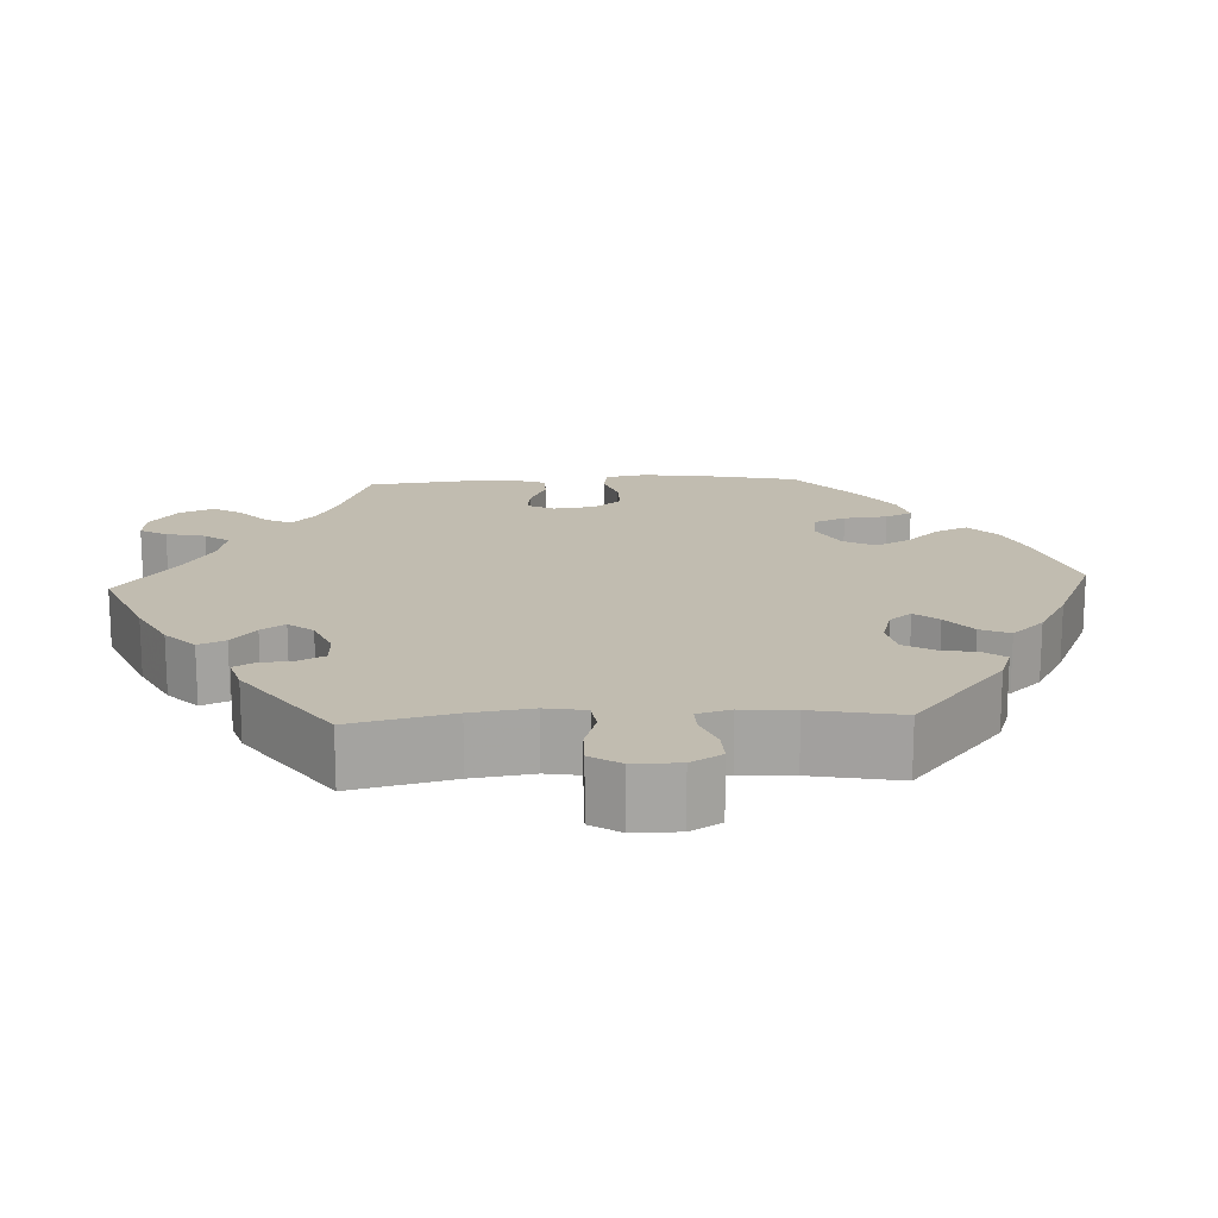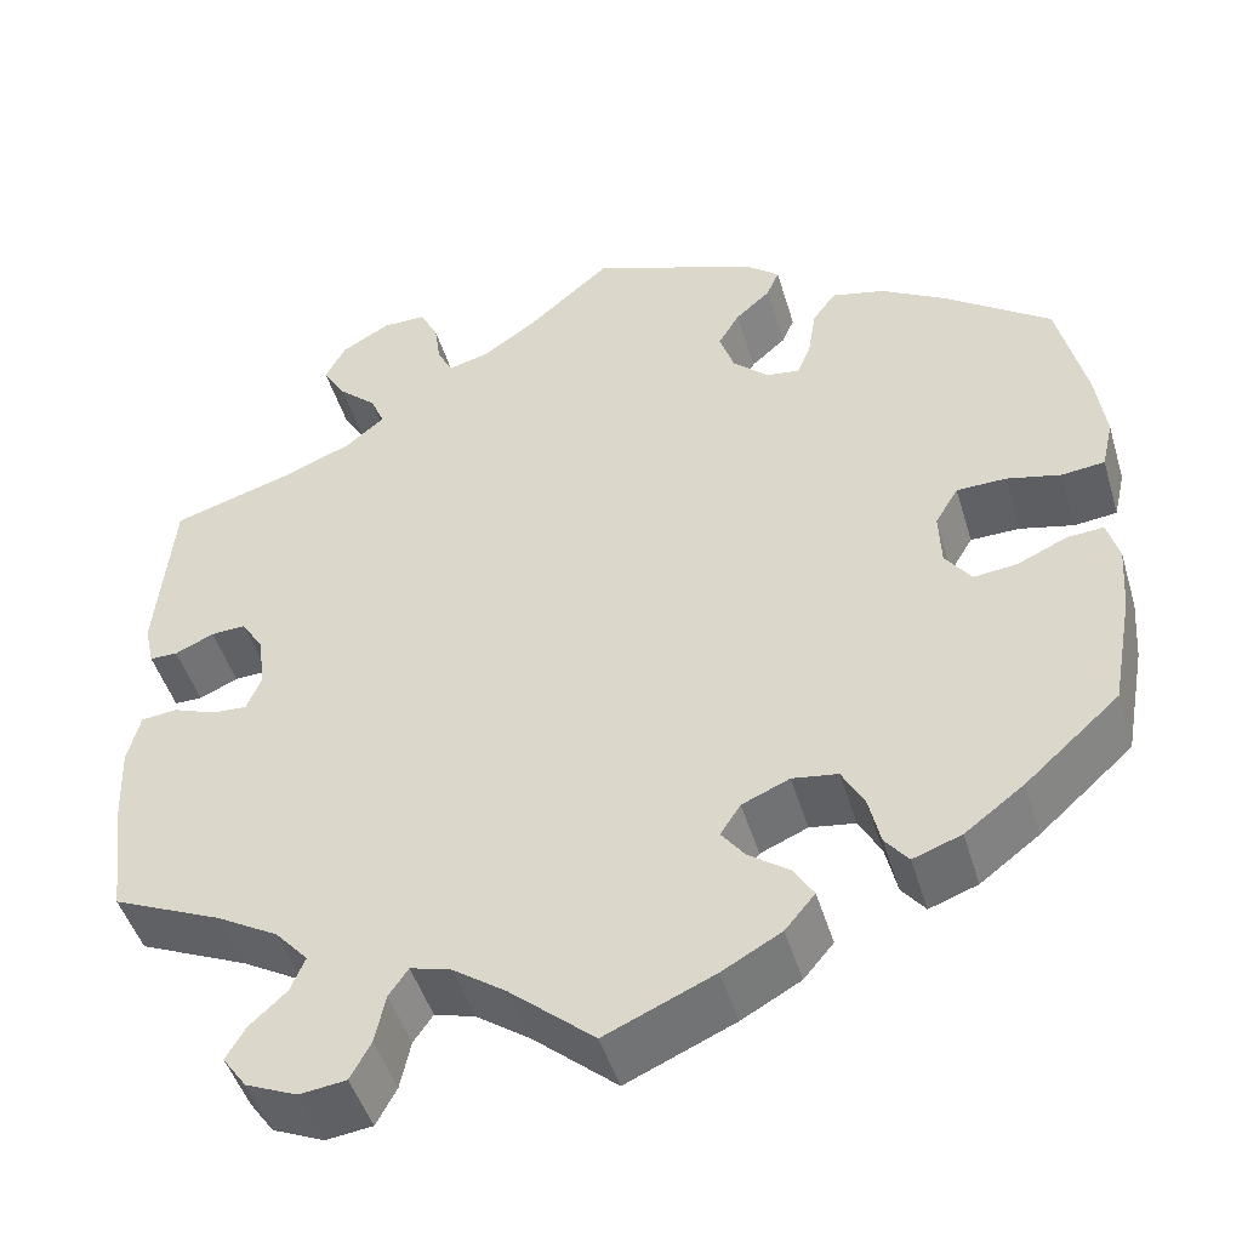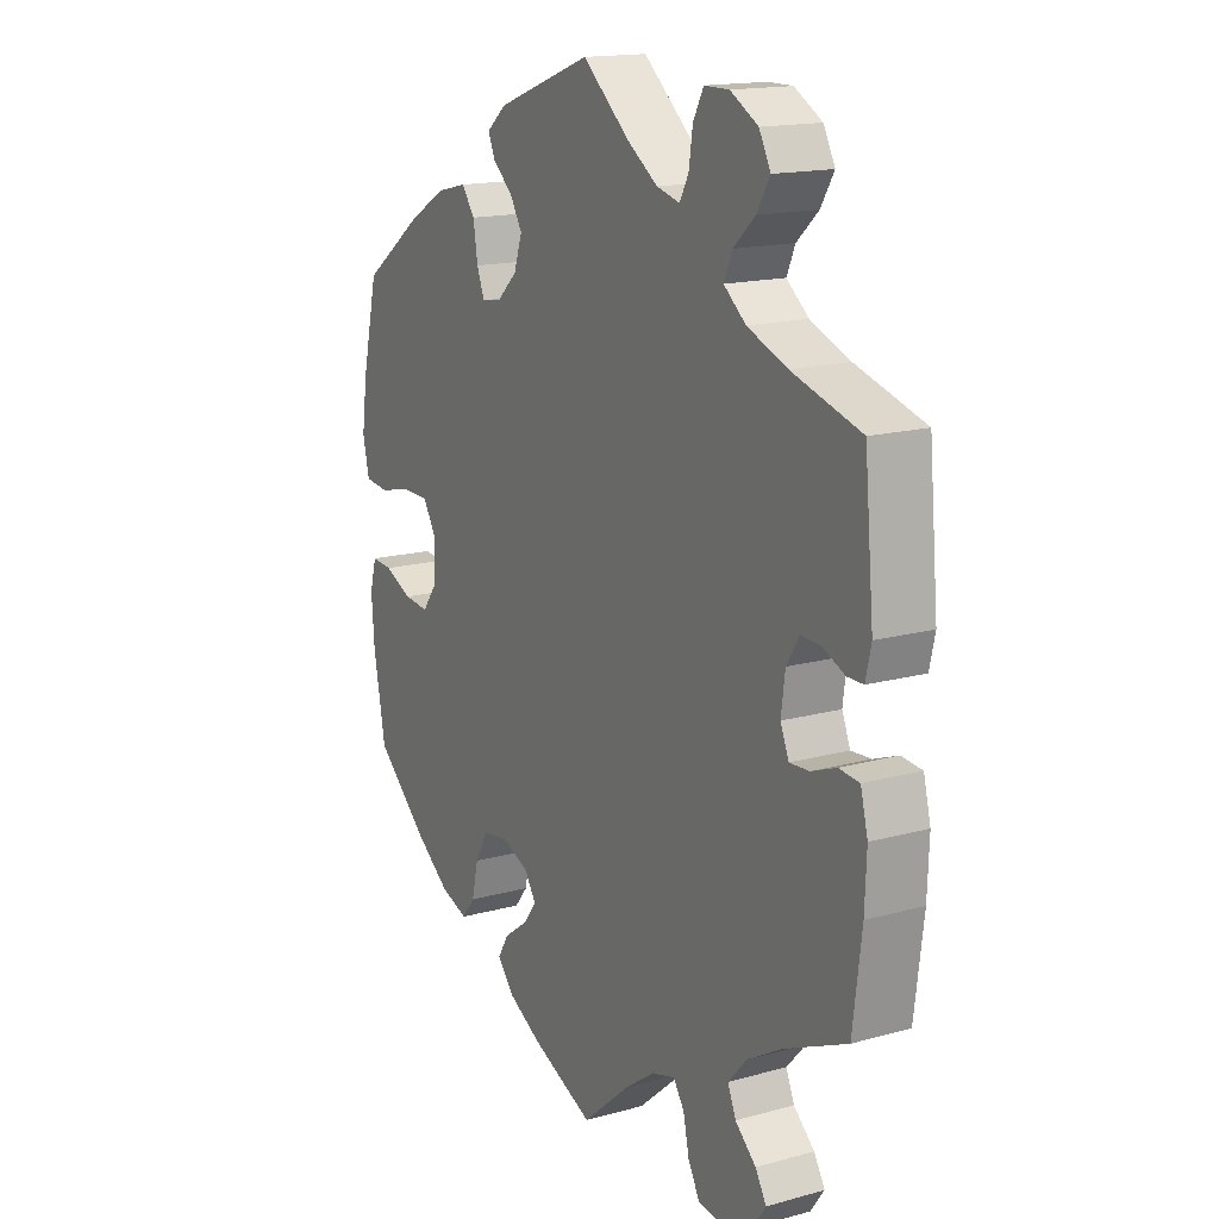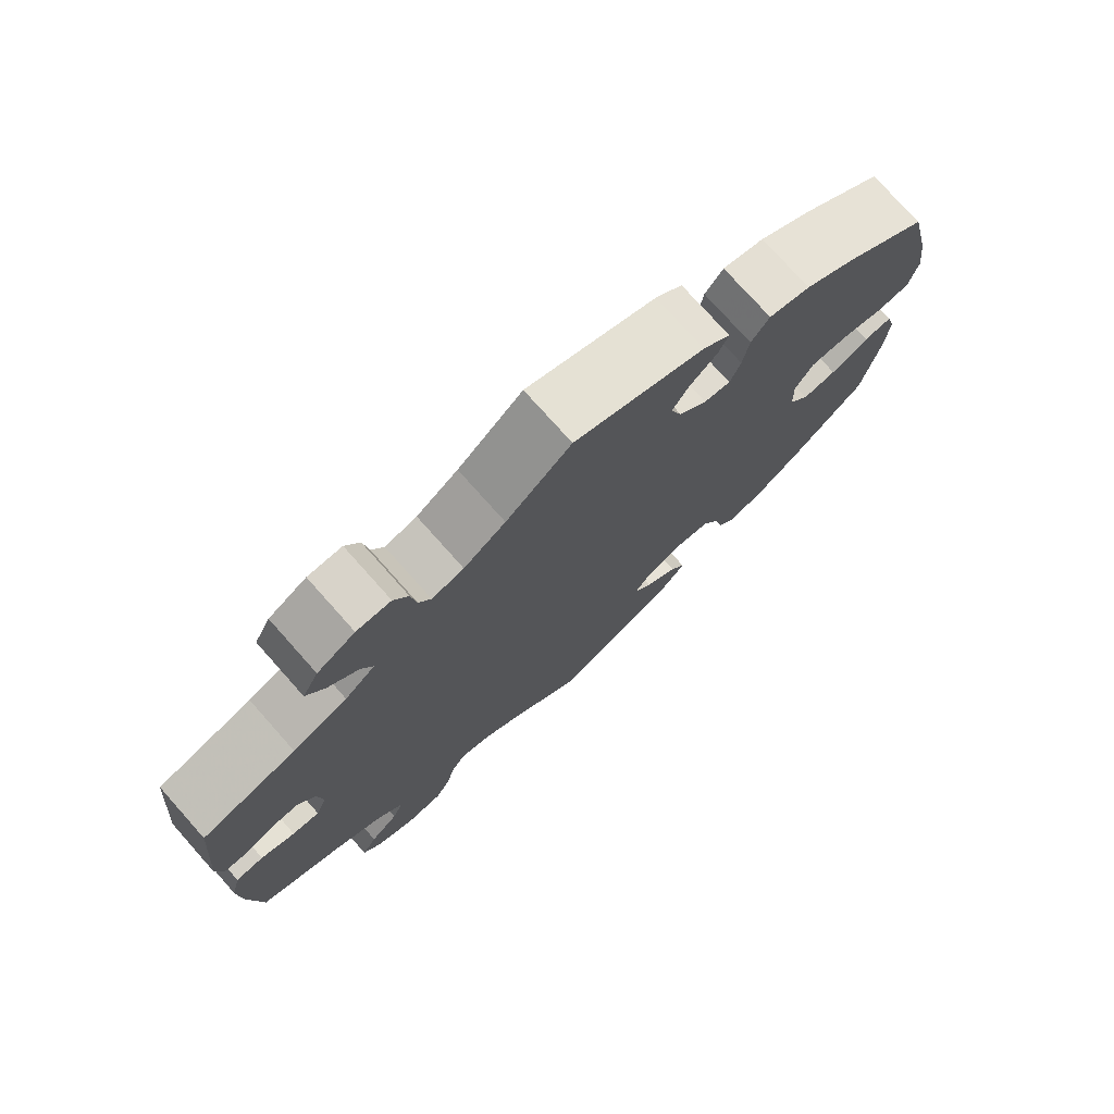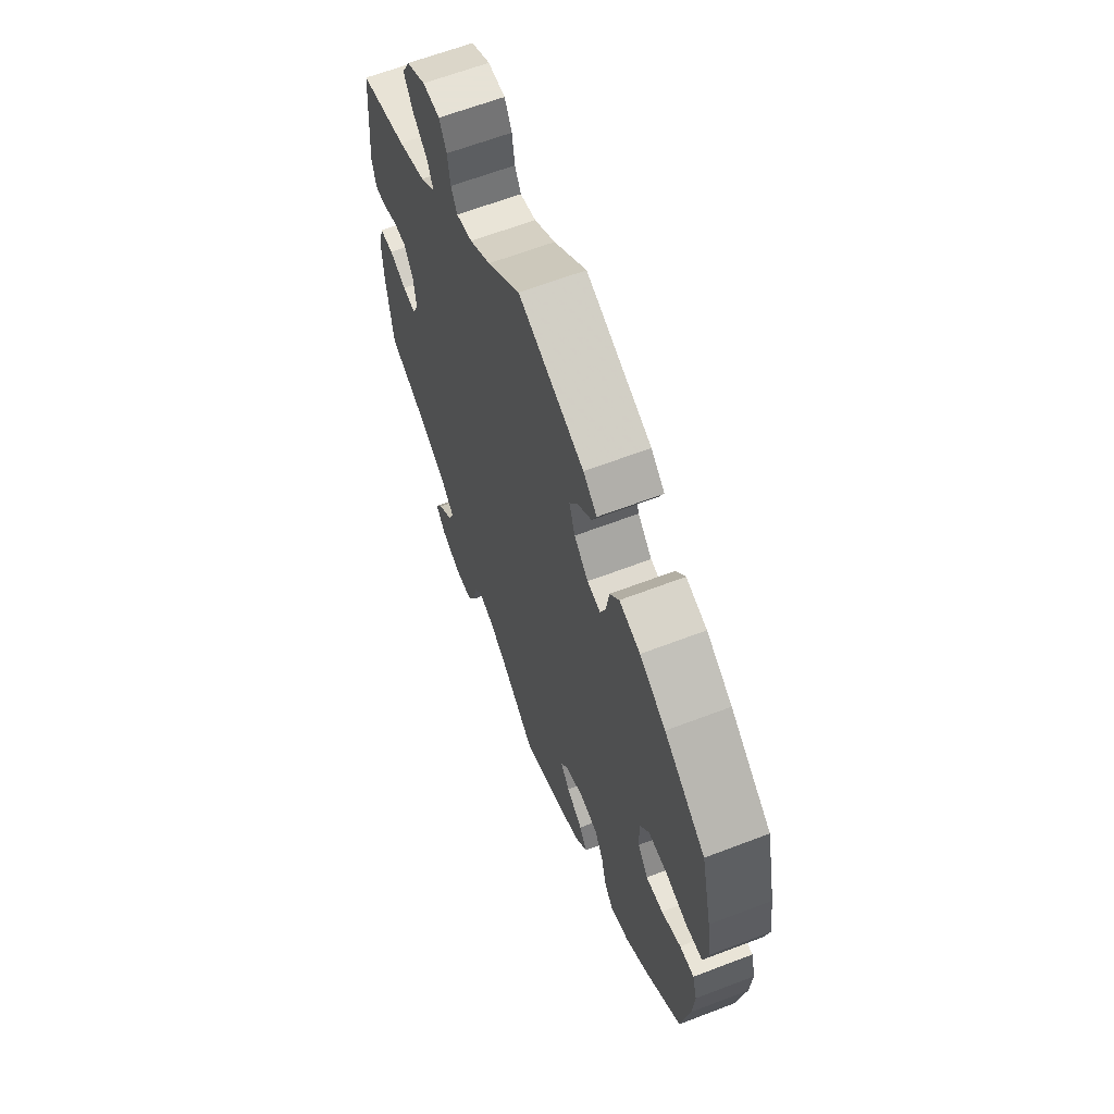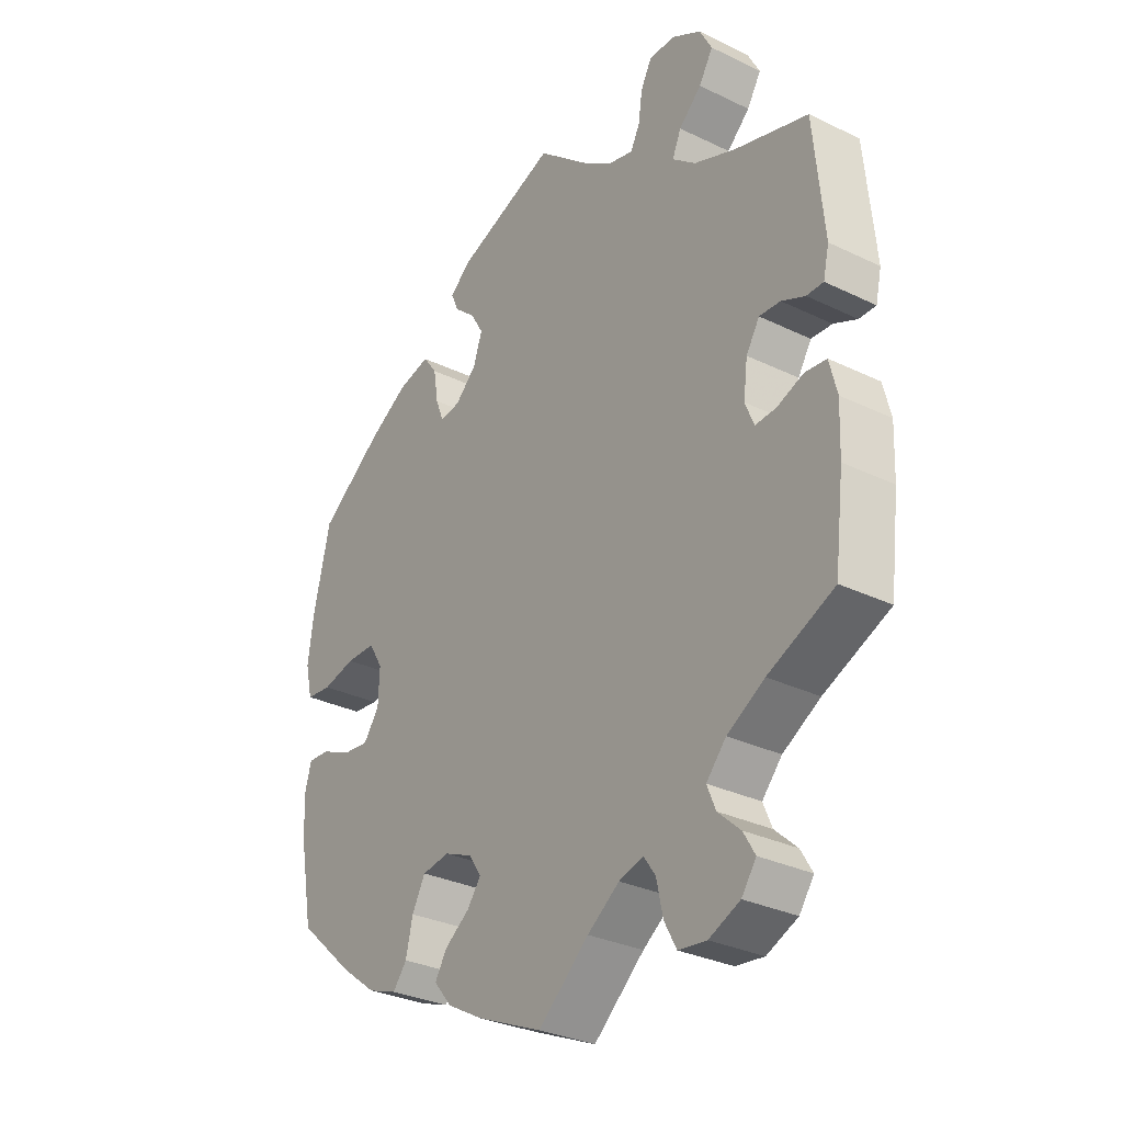
<metadata>
{"format":"obj","ext":"obj","renderer":"f3d","projection":"perspective","resolution":1024,"background":"white","views":[{"elev":16.5,"azim":-33.0,"up":"+Y"},{"elev":-47.3,"azim":16.5,"up":"+Z"},{"elev":15.9,"azim":-119.9,"up":"+Z"},{"elev":76.0,"azim":-41.7,"up":"+Z"},{"elev":63.8,"azim":68.9,"up":"+Z"},{"elev":-31.0,"azim":-124.7,"up":"+Z"}]}
</metadata>
<code>
v -0.087 0.07 -0.503
v -0.142 0.07 -0.464
v -0.184 0.07 -0.452
v -0.204 0.07 -0.481
v -0.215 0.07 -0.532
v -0.236 0.07 -0.571
v -0.284 0.07 -0.577
v -0.337 0.07 -0.554
v -0.362 0.07 -0.519
v -0.342 0.07 -0.485
v -0.304 0.07 -0.45
v -0.289 0.07 -0.414
v -0.323 0.07 -0.376
v -0.387 0.07 -0.339
v -0.5 0.07 -0.289
v -0.516 0.07 -0.16
v -0.519 0.07 -0.083
v -0.506 0.07 -0.031
v -0.469 0.07 -0.027
v -0.424 0.07 -0.044
v -0.388 0.07 -0.046
v -0.373 0.07 -0.009
v -0.38 0.07 0.046
v -0.403 0.07 0.083
v -0.439 0.07 0.081
v -0.479 0.07 0.063
v -0.508 0.07 0.063
v -0.518 0.07 0.107
v -0.501 0.07 0.289
v -0.376 0.07 0.327
v -0.304 0.07 0.356
v -0.264 0.07 0.389
v -0.279 0.07 0.424
v -0.318 0.07 0.46
v -0.342 0.07 0.5
v -0.321 0.07 0.54
v -0.271 0.07 0.569
v -0.226 0.07 0.569
v -0.207 0.07 0.533
v -0.2 0.07 0.485
v -0.184 0.07 0.455
v -0.142 0.07 0.466
v -0.087 0.07 0.504
v -0.001 0.07 0.578
v 0.171 0.07 0.515
v 0.207 0.07 0.485
v 0.194 0.07 0.455
v 0.158 0.07 0.423
v 0.136 0.07 0.386
v 0.151 0.07 0.341
v 0.188 0.07 0.306
v 0.223 0.07 0.301
v 0.237 0.07 0.337
v 0.245 0.07 0.388
v 0.269 0.07 0.421
v 0.324 0.07 0.408
v 0.392 0.07 0.368
v 0.501 0.07 0.289
v 0.53 0.07 0.165
v 0.54 0.07 0.092
v 0.528 0.07 0.04
v 0.484 0.07 0.035
v 0.428 0.07 0.048
v 0.377 0.07 0.047
v 0.353 0.07 0.007
v 0.355 0.07 -0.05
v 0.382 0.07 -0.087
v 0.427 0.07 -0.082
v 0.478 0.07 -0.059
v 0.516 0.07 -0.056
v 0.528 0.07 -0.1
v 0.523 0.07 -0.169
v 0.501 0.07 -0.289
v 0.404 0.07 -0.376
v 0.343 0.07 -0.422
v 0.293 0.07 -0.44
v 0.269 0.07 -0.41
v 0.257 0.07 -0.358
v 0.234 0.07 -0.316
v 0.187 0.07 -0.309
v 0.138 0.07 -0.33
v 0.117 0.07 -0.362
v 0.141 0.07 -0.394
v 0.184 0.07 -0.425
v 0.204 0.07 -0.458
v 0.173 0.07 -0.495
v 0.112 0.07 -0.529
v 0 0.07 -0.578
v -0.087 0 -0.503
v -0.142 0 -0.464
v -0.184 0 -0.452
v -0.204 0 -0.481
v -0.215 0 -0.532
v -0.236 0 -0.571
v -0.284 0 -0.577
v -0.337 0 -0.554
v -0.362 0 -0.519
v -0.342 0 -0.485
v -0.304 0 -0.45
v -0.289 0 -0.414
v -0.323 0 -0.376
v -0.387 0 -0.339
v -0.5 0 -0.289
v -0.516 0 -0.16
v -0.519 0 -0.083
v -0.506 0 -0.031
v -0.469 0 -0.027
v -0.424 0 -0.044
v -0.388 0 -0.046
v -0.373 0 -0.009
v -0.38 0 0.046
v -0.403 0 0.083
v -0.439 0 0.081
v -0.479 0 0.063
v -0.508 0 0.063
v -0.518 0 0.107
v -0.501 0 0.289
v -0.376 0 0.327
v -0.304 0 0.356
v -0.264 0 0.389
v -0.279 0 0.424
v -0.318 0 0.46
v -0.342 0 0.5
v -0.321 0 0.54
v -0.271 0 0.569
v -0.226 0 0.569
v -0.207 0 0.533
v -0.2 0 0.485
v -0.184 0 0.455
v -0.142 0 0.466
v -0.087 0 0.504
v -0.001 0 0.578
v 0.171 0 0.515
v 0.207 0 0.485
v 0.194 0 0.455
v 0.158 0 0.423
v 0.136 0 0.386
v 0.151 0 0.341
v 0.188 0 0.306
v 0.223 0 0.301
v 0.237 0 0.337
v 0.245 0 0.388
v 0.269 0 0.421
v 0.324 0 0.408
v 0.392 0 0.368
v 0.501 0 0.289
v 0.53 0 0.165
v 0.54 0 0.092
v 0.528 0 0.04
v 0.484 0 0.035
v 0.428 0 0.048
v 0.377 0 0.047
v 0.353 0 0.007
v 0.355 0 -0.05
v 0.382 0 -0.087
v 0.427 0 -0.082
v 0.478 0 -0.059
v 0.516 0 -0.056
v 0.528 0 -0.1
v 0.523 0 -0.169
v 0.501 0 -0.289
v 0.404 0 -0.376
v 0.343 0 -0.422
v 0.293 0 -0.44
v 0.269 0 -0.41
v 0.257 0 -0.358
v 0.234 0 -0.316
v 0.187 0 -0.309
v 0.138 0 -0.33
v 0.117 0 -0.362
v 0.141 0 -0.394
v 0.184 0 -0.425
v 0.204 0 -0.458
v 0.173 0 -0.495
v 0.112 0 -0.529
v 0 0 -0.578
f 87 88 1
f 86 87 1 2
f 83 84 85 86
f 82 83 86 2
f 81 82 2 3
f 80 81 3
f 75 76 77 78
f 75 78 79
f 74 75 79
f 73 74 79
f 72 73 79 80
f 68 69 70 71
f 67 68 71 72
f 60 61 62 63
f 60 63 64
f 59 60 64
f 58 59 64
f 57 58 64 65
f 53 54 55 56
f 52 53 56 57
f 45 46 47 48
f 43 44 45 48
f 42 43 48 49
f 41 42 49 50
f 37 38 39 40
f 37 40 41
f 36 37 41
f 33 34 35 36
f 32 33 36 41
f 31 32 41 50
f 27 28 29 30
f 25 26 27 30
f 24 25 30 31
f 23 24 31 50
f 17 18 19 20
f 17 20 21
f 14 15 16 17
f 13 14 17 21
f 12 13 21 22
f 8 9 10 11
f 8 11 12
f 7 8 12
f 4 5 6 7
f 3 4 7 12
f 67 72 80 3
f 52 57 65
f 51 52 65 66
f 50 51 66
f 23 50 66
f 22 23 66 67
f 3 12 22 67
f 89 176 175
f 90 89 175 174
f 174 173 172 171
f 90 174 171 170
f 91 90 170 169
f 91 169 168
f 166 165 164 163
f 167 166 163
f 167 163 162
f 167 162 161
f 168 167 161 160
f 159 158 157 156
f 160 159 156 155
f 151 150 149 148
f 152 151 148
f 152 148 147
f 152 147 146
f 153 152 146 145
f 144 143 142 141
f 145 144 141 140
f 136 135 134 133
f 136 133 132 131
f 137 136 131 130
f 138 137 130 129
f 128 127 126 125
f 129 128 125
f 129 125 124
f 124 123 122 121
f 129 124 121 120
f 138 129 120 119
f 118 117 116 115
f 118 115 114 113
f 119 118 113 112
f 138 119 112 111
f 108 107 106 105
f 109 108 105
f 105 104 103 102
f 109 105 102 101
f 110 109 101 100
f 99 98 97 96
f 100 99 96
f 100 96 95
f 95 94 93 92
f 100 95 92 91
f 91 168 160 155
f 153 145 140
f 154 153 140 139
f 154 139 138
f 154 138 111
f 155 154 111 110
f 155 110 100 91
f 1 89 90 2
f 2 90 91 3
f 3 91 92 4
f 4 92 93 5
f 5 93 94 6
f 6 94 95 7
f 7 95 96 8
f 8 96 97 9
f 9 97 98 10
f 10 98 99 11
f 11 99 100 12
f 12 100 101 13
f 13 101 102 14
f 14 102 103 15
f 15 103 104 16
f 16 104 105 17
f 17 105 106 18
f 18 106 107 19
f 19 107 108 20
f 20 108 109 21
f 21 109 110 22
f 22 110 111 23
f 23 111 112 24
f 24 112 113 25
f 25 113 114 26
f 26 114 115 27
f 27 115 116 28
f 28 116 117 29
f 29 117 118 30
f 30 118 119 31
f 31 119 120 32
f 32 120 121 33
f 33 121 122 34
f 34 122 123 35
f 35 123 124 36
f 36 124 125 37
f 37 125 126 38
f 38 126 127 39
f 39 127 128 40
f 40 128 129 41
f 41 129 130 42
f 42 130 131 43
f 43 131 132 44
f 44 132 133 45
f 45 133 134 46
f 46 134 135 47
f 47 135 136 48
f 48 136 137 49
f 49 137 138 50
f 50 138 139 51
f 51 139 140 52
f 52 140 141 53
f 53 141 142 54
f 54 142 143 55
f 55 143 144 56
f 56 144 145 57
f 57 145 146 58
f 58 146 147 59
f 59 147 148 60
f 60 148 149 61
f 61 149 150 62
f 62 150 151 63
f 63 151 152 64
f 64 152 153 65
f 65 153 154 66
f 66 154 155 67
f 67 155 156 68
f 68 156 157 69
f 69 157 158 70
f 70 158 159 71
f 71 159 160 72
f 72 160 161 73
f 73 161 162 74
f 74 162 163 75
f 75 163 164 76
f 76 164 165 77
f 77 165 166 78
f 78 166 167 79
f 79 167 168 80
f 80 168 169 81
f 81 169 170 82
f 82 170 171 83
f 83 171 172 84
f 84 172 173 85
f 85 173 174 86
f 86 174 175 87
f 87 175 176 88
f 88 176 89 1

</code>
